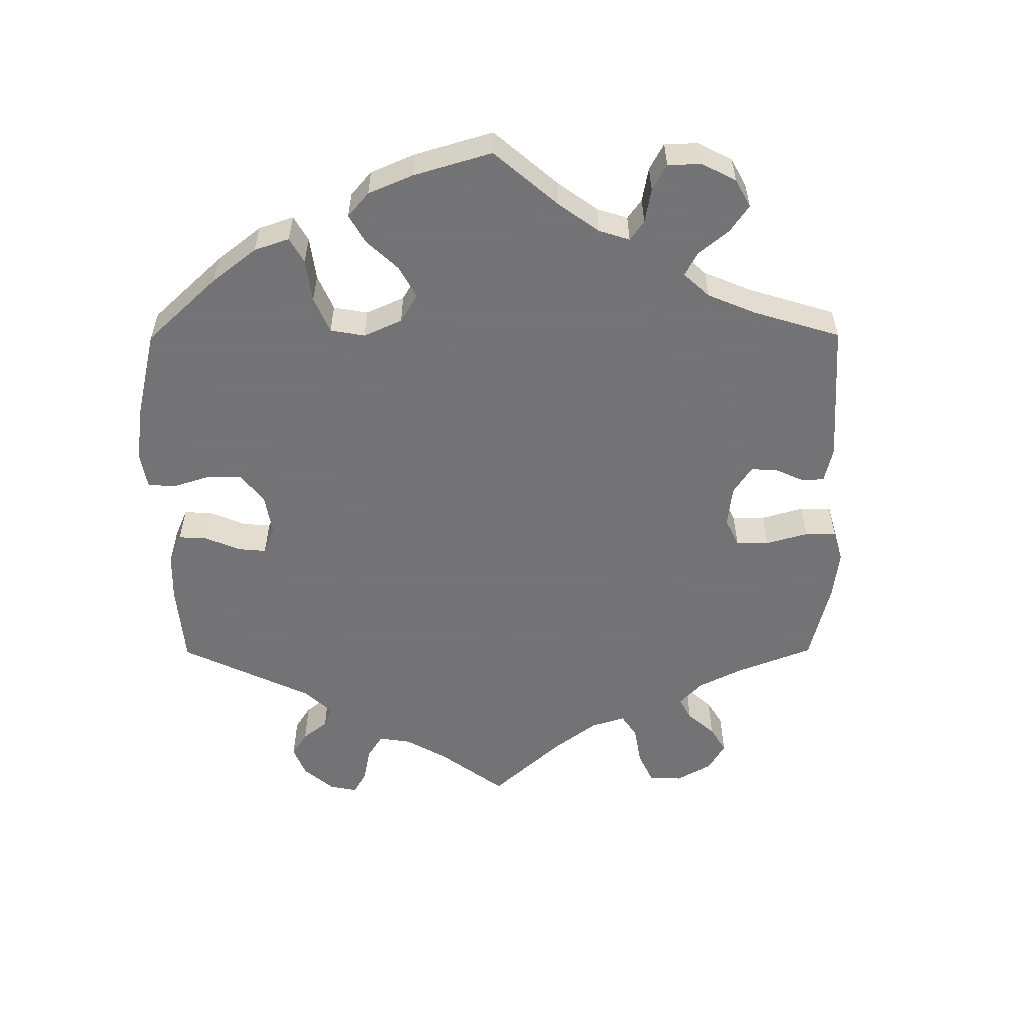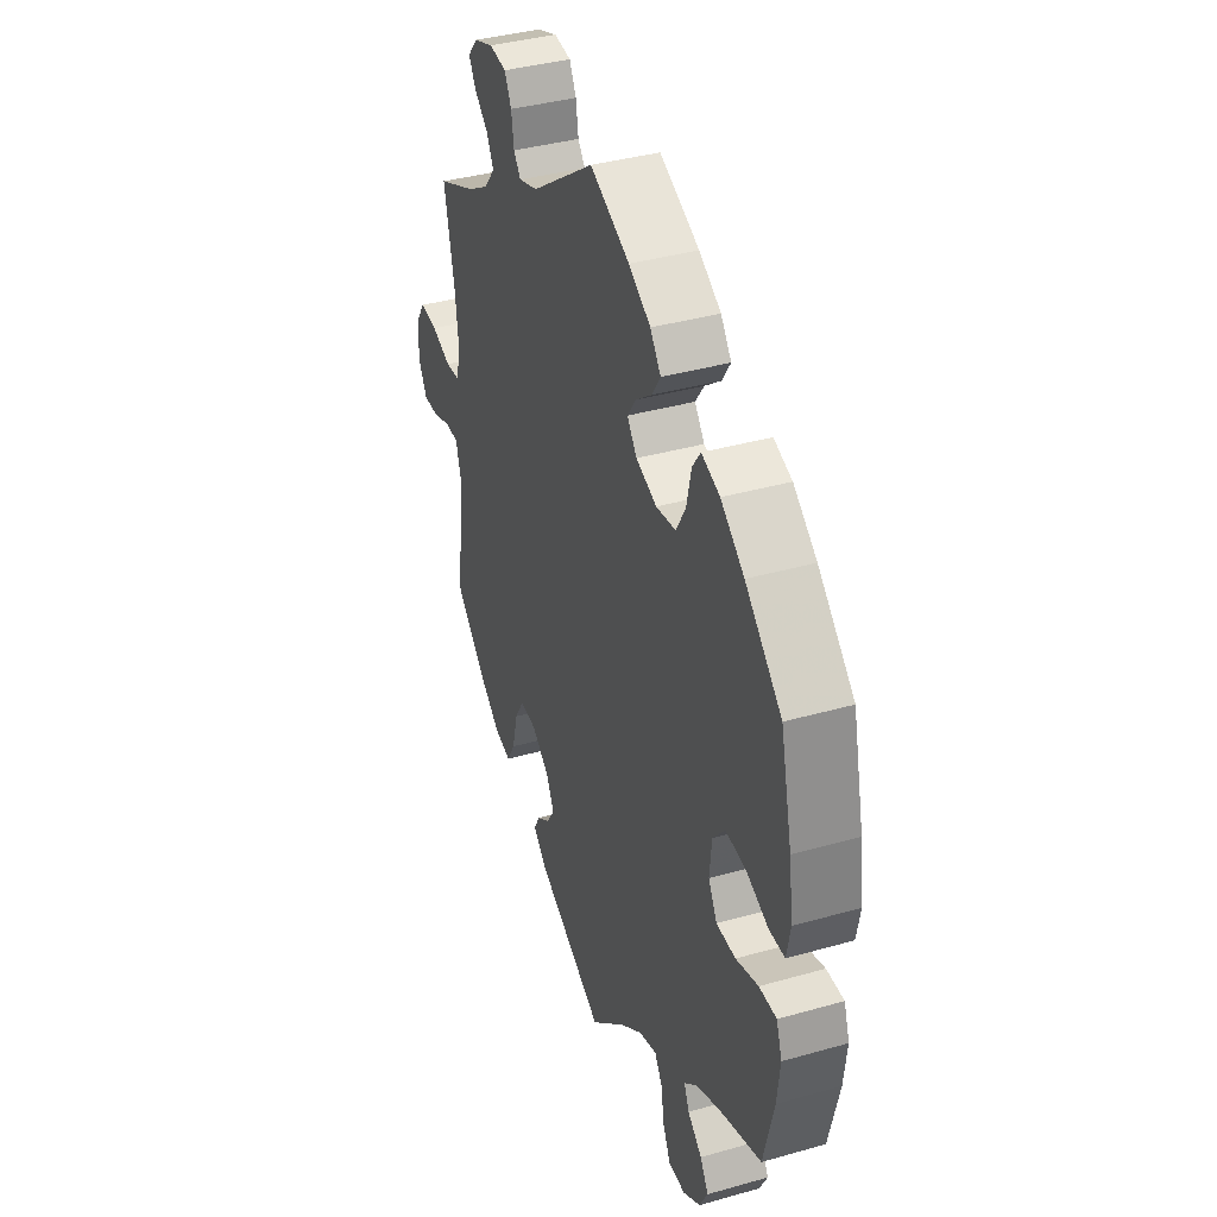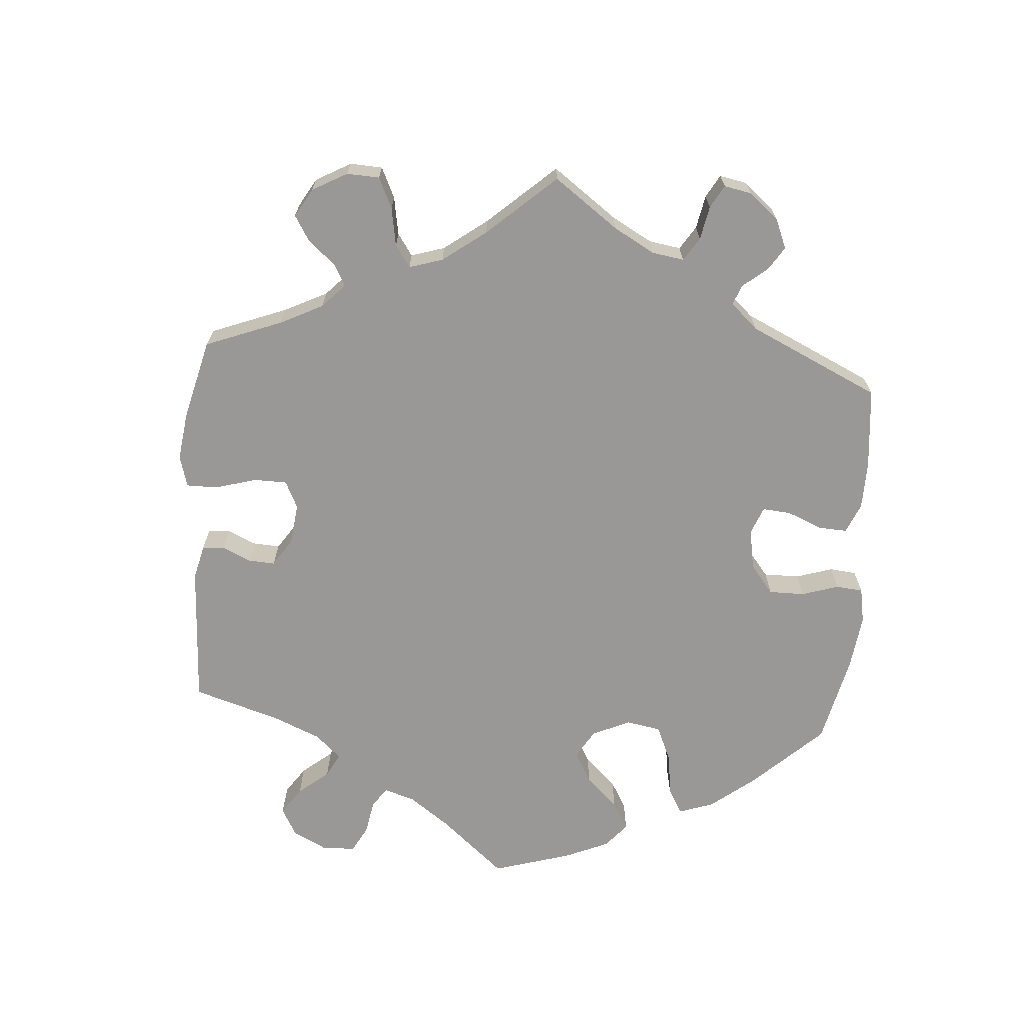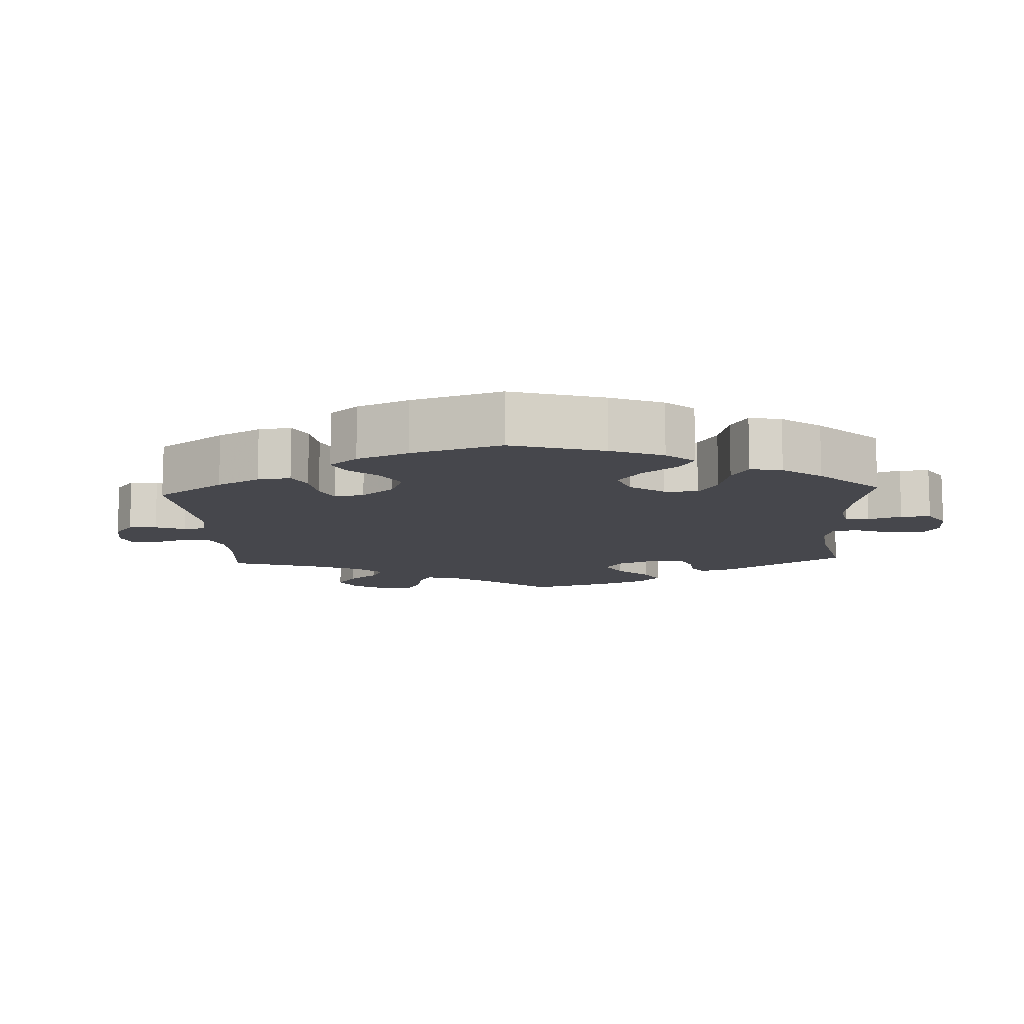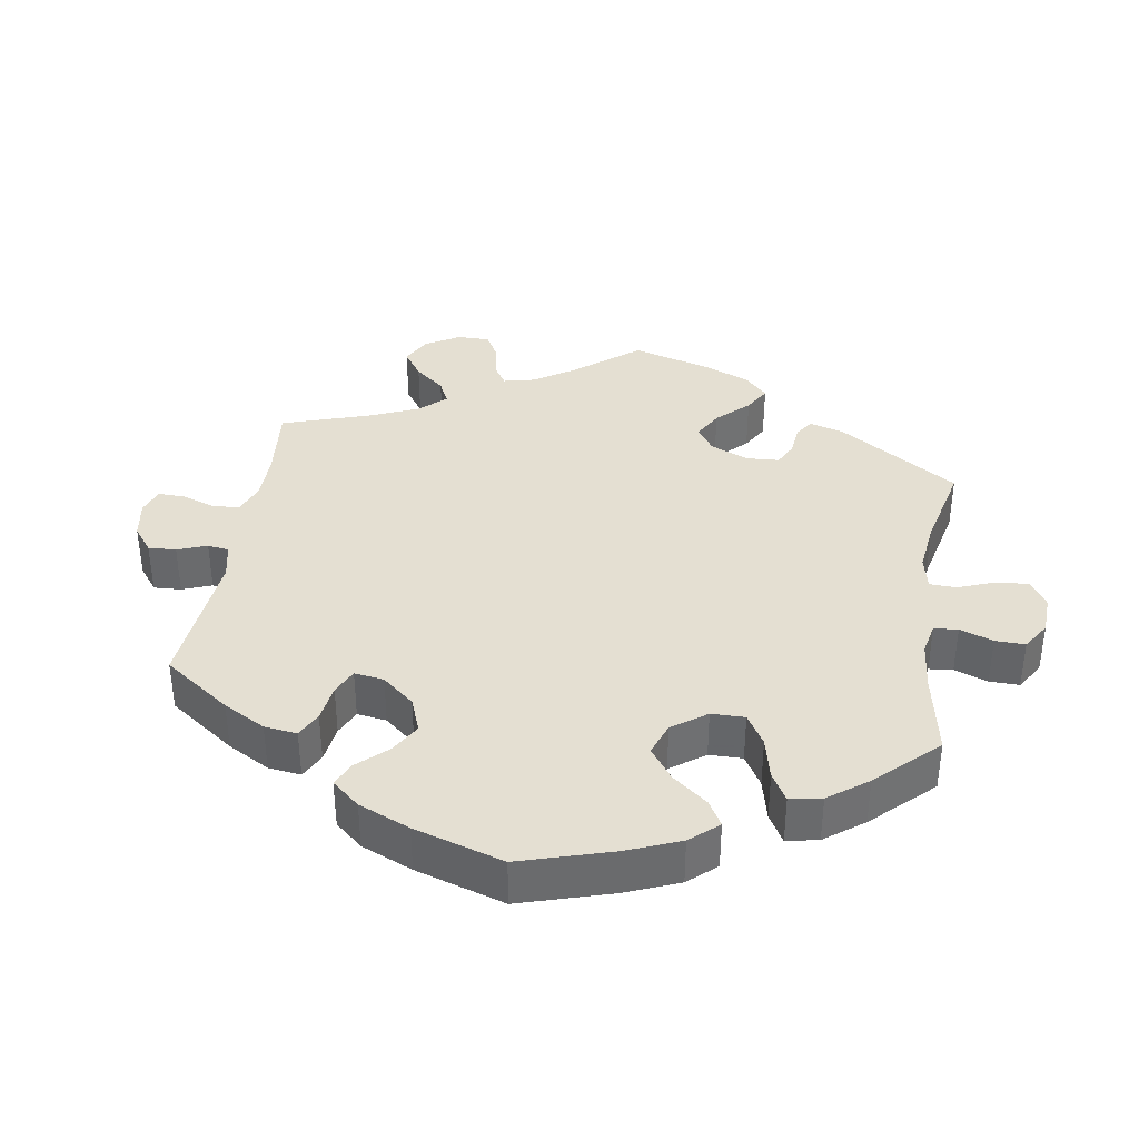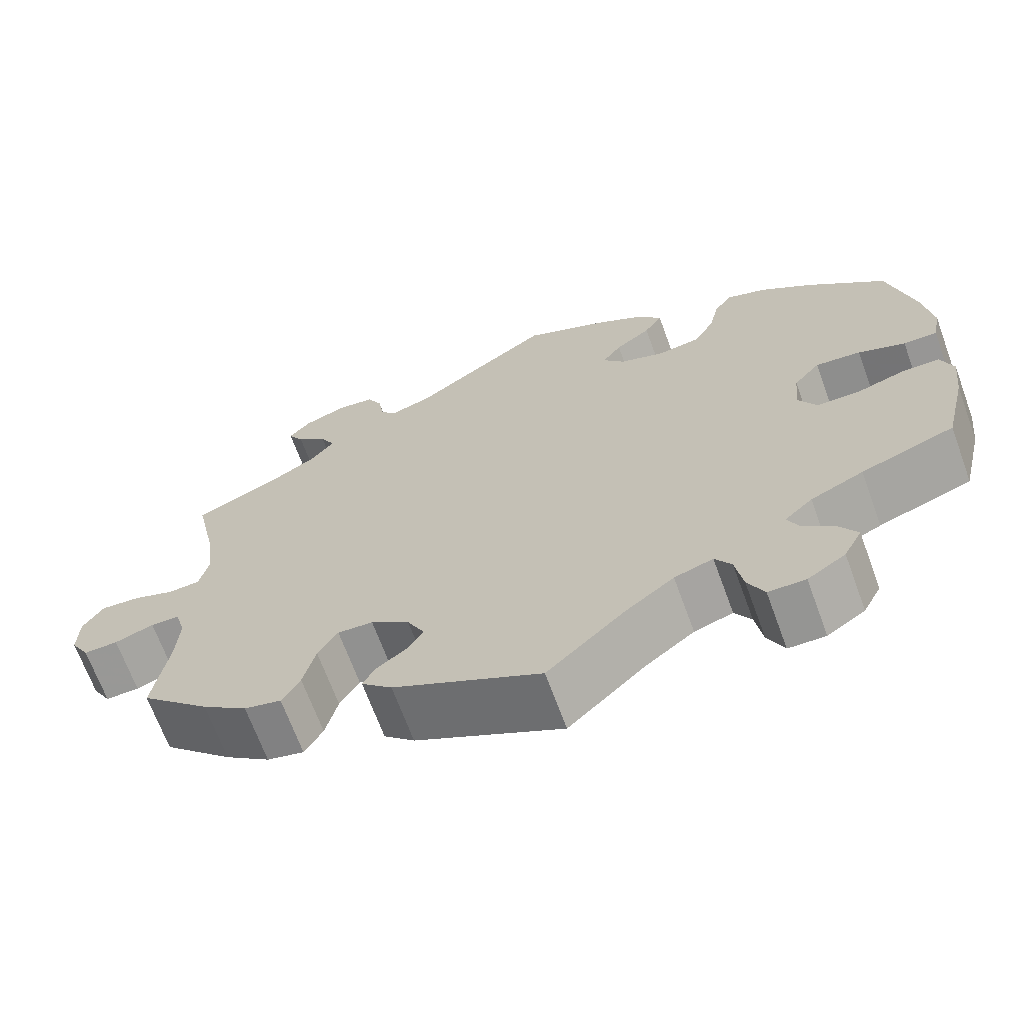
<metadata>
{"format":"obj","ext":"obj","renderer":"f3d","projection":"perspective","resolution":1024,"background":"white","views":[{"elev":-56.0,"azim":120.2,"up":"+Y"},{"elev":38.2,"azim":70.2,"up":"+Z"},{"elev":-68.6,"azim":-64.4,"up":"+Y"},{"elev":-11.0,"azim":63.1,"up":"+Y"},{"elev":37.2,"azim":69.0,"up":"+Y"},{"elev":-67.9,"azim":20.1,"up":"+Z"}]}
</metadata>
<code>
v -0.398 0.07 0.335
v -0.341 0.07 0.369
v -0.312 0.07 0.405
v -0.33 0.07 0.44
v -0.367 0.07 0.472
v -0.386 0.07 0.504
v -0.36 0.07 0.534
v -0.308 0.07 0.553
v -0.263 0.07 0.547
v -0.245 0.07 0.512
v -0.238 0.07 0.468
v -0.219 0.07 0.444
v -0.169 0.07 0.46
v -0.001 0.07 0.578
v 0.104 0.07 0.53
v 0.162 0.07 0.495
v 0.19 0.07 0.458
v 0.168 0.07 0.424
v 0.125 0.07 0.391
v 0.102 0.07 0.358
v 0.128 0.07 0.325
v 0.183 0.07 0.305
v 0.235 0.07 0.313
v 0.26 0.07 0.357
v 0.272 0.07 0.411
v 0.294 0.07 0.442
v 0.342 0.07 0.425
v 0.404 0.07 0.378
v 0.5 0.07 0.289
v 0.531 0.07 0.157
v 0.542 0.07 0.078
v 0.532 0.07 0.027
v 0.491 0.07 0.027
v 0.434 0.07 0.05
v 0.379 0.07 0.056
v 0.347 0.07 0.018
v 0.341 0.07 -0.041
v 0.364 0.07 -0.082
v 0.415 0.07 -0.083
v 0.474 0.07 -0.065
v 0.52 0.07 -0.065
v 0.535 0.07 -0.108
v 0.527 0.07 -0.176
v 0.5 0.07 -0.289
v 0.387 0.07 -0.329
v 0.323 0.07 -0.358
v 0.289 0.07 -0.389
v 0.303 0.07 -0.42
v 0.341 0.07 -0.452
v 0.363 0.07 -0.488
v 0.341 0.07 -0.53
v 0.295 0.07 -0.56
v 0.25 0.07 -0.559
v 0.23 0.07 -0.517
v 0.221 0.07 -0.462
v 0.201 0.07 -0.43
v 0.154 0.07 -0.445
v 0.095 0.07 -0.49
v 0.001 0.07 -0.578
v -0.178 0.07 -0.487
v -0.215 0.07 -0.452
v -0.201 0.07 -0.424
v -0.165 0.07 -0.398
v -0.144 0.07 -0.366
v -0.165 0.07 -0.324
v -0.212 0.07 -0.289
v -0.255 0.07 -0.286
v -0.279 0.07 -0.326
v -0.294 0.07 -0.386
v -0.316 0.07 -0.424
v -0.361 0.07 -0.413
v -0.416 0.07 -0.371
v -0.501 0.07 -0.289
v -0.483 0.07 -0.174
v -0.479 0.07 -0.106
v -0.492 0.07 -0.062
v -0.527 0.07 -0.061
v -0.575 0.07 -0.078
v -0.617 0.07 -0.079
v -0.64 0.07 -0.039
v -0.639 0.07 0.018
v -0.614 0.07 0.057
v -0.566 0.07 0.053
v -0.514 0.07 0.034
v -0.476 0.07 0.037
v -0.465 0.07 0.086
v -0.474 0.07 0.162
v -0.501 0.07 0.289
v -0.398 0 0.335
v -0.341 0 0.369
v -0.312 0 0.405
v -0.33 0 0.44
v -0.367 0 0.472
v -0.386 0 0.504
v -0.36 0 0.534
v -0.308 0 0.553
v -0.263 0 0.547
v -0.245 0 0.512
v -0.238 0 0.468
v -0.219 0 0.444
v -0.169 0 0.46
v -0.001 0 0.578
v 0.104 0 0.53
v 0.162 0 0.495
v 0.19 0 0.458
v 0.168 0 0.424
v 0.125 0 0.391
v 0.102 0 0.358
v 0.128 0 0.325
v 0.183 0 0.305
v 0.235 0 0.313
v 0.26 0 0.357
v 0.272 0 0.411
v 0.294 0 0.442
v 0.342 0 0.425
v 0.404 0 0.378
v 0.5 0 0.289
v 0.531 0 0.157
v 0.542 0 0.078
v 0.532 0 0.027
v 0.491 0 0.027
v 0.434 0 0.05
v 0.379 0 0.056
v 0.347 0 0.018
v 0.341 0 -0.041
v 0.364 0 -0.082
v 0.415 0 -0.083
v 0.474 0 -0.065
v 0.52 0 -0.065
v 0.535 0 -0.108
v 0.527 0 -0.176
v 0.5 0 -0.289
v 0.387 0 -0.329
v 0.323 0 -0.358
v 0.289 0 -0.389
v 0.303 0 -0.42
v 0.341 0 -0.452
v 0.363 0 -0.488
v 0.341 0 -0.53
v 0.295 0 -0.56
v 0.25 0 -0.559
v 0.23 0 -0.517
v 0.221 0 -0.462
v 0.201 0 -0.43
v 0.154 0 -0.445
v 0.095 0 -0.49
v 0.001 0 -0.578
v -0.178 0 -0.487
v -0.215 0 -0.452
v -0.201 0 -0.424
v -0.165 0 -0.398
v -0.144 0 -0.366
v -0.165 0 -0.324
v -0.212 0 -0.289
v -0.255 0 -0.286
v -0.279 0 -0.326
v -0.294 0 -0.386
v -0.316 0 -0.424
v -0.361 0 -0.413
v -0.416 0 -0.371
v -0.501 0 -0.289
v -0.483 0 -0.174
v -0.479 0 -0.106
v -0.492 0 -0.062
v -0.527 0 -0.061
v -0.575 0 -0.078
v -0.617 0 -0.079
v -0.64 0 -0.039
v -0.639 0 0.018
v -0.614 0 0.057
v -0.566 0 0.053
v -0.514 0 0.034
v -0.476 0 0.037
v -0.465 0 0.086
v -0.474 0 0.162
v -0.501 0 0.289
f 87 88 1
f 86 87 1 2
f 85 86 2 3
f 81 82 83 84
f 81 84 85
f 80 81 85
f 77 78 79 80
f 76 77 80 85
f 75 76 85 3
f 71 72 73 74
f 71 74 75 3
f 68 69 70 71
f 67 68 71 3
f 60 61 62 63
f 58 59 60 63
f 57 58 63 64
f 56 57 64 65
f 52 53 54 55
f 52 55 56
f 51 52 56
f 48 49 50 51
f 47 48 51 56
f 46 47 56 65
f 42 43 44 45
f 39 40 41 42
f 38 39 42 45
f 37 38 45 46
f 31 32 33 34
f 31 34 35
f 30 31 35
f 29 30 35
f 28 29 35 36
f 24 25 26 27
f 23 24 27 28
f 16 17 18 19
f 16 19 20
f 13 14 15 16
f 12 13 16 20
f 8 9 10 11
f 8 11 12
f 7 8 12
f 4 5 6 7
f 3 4 7 12
f 66 67 3 12
f 37 46 65 66
f 36 37 66 12
f 23 28 36
f 22 23 36
f 21 22 36 12
f 12 20 21
f 89 176 175
f 90 89 175 174
f 91 90 174 173
f 172 171 170 169
f 173 172 169
f 173 169 168
f 168 167 166 165
f 173 168 165 164
f 91 173 164 163
f 162 161 160 159
f 91 163 162 159
f 159 158 157 156
f 91 159 156 155
f 151 150 149 148
f 151 148 147 146
f 152 151 146 145
f 153 152 145 144
f 143 142 141 140
f 144 143 140
f 144 140 139
f 139 138 137 136
f 144 139 136 135
f 153 144 135 134
f 133 132 131 130
f 130 129 128 127
f 133 130 127 126
f 134 133 126 125
f 122 121 120 119
f 123 122 119
f 123 119 118
f 123 118 117
f 124 123 117 116
f 115 114 113 112
f 116 115 112 111
f 107 106 105 104
f 108 107 104
f 104 103 102 101
f 108 104 101 100
f 99 98 97 96
f 100 99 96
f 100 96 95
f 95 94 93 92
f 100 95 92 91
f 100 91 155 154
f 154 153 134 125
f 100 154 125 124
f 124 116 111
f 124 111 110
f 100 124 110 109
f 109 108 100
f 1 89 90 2
f 2 90 91 3
f 3 91 92 4
f 4 92 93 5
f 5 93 94 6
f 6 94 95 7
f 7 95 96 8
f 8 96 97 9
f 9 97 98 10
f 10 98 99 11
f 11 99 100 12
f 12 100 101 13
f 13 101 102 14
f 14 102 103 15
f 15 103 104 16
f 16 104 105 17
f 17 105 106 18
f 18 106 107 19
f 19 107 108 20
f 20 108 109 21
f 21 109 110 22
f 22 110 111 23
f 23 111 112 24
f 24 112 113 25
f 25 113 114 26
f 26 114 115 27
f 27 115 116 28
f 28 116 117 29
f 29 117 118 30
f 30 118 119 31
f 31 119 120 32
f 32 120 121 33
f 33 121 122 34
f 34 122 123 35
f 35 123 124 36
f 36 124 125 37
f 37 125 126 38
f 38 126 127 39
f 39 127 128 40
f 40 128 129 41
f 41 129 130 42
f 42 130 131 43
f 43 131 132 44
f 44 132 133 45
f 45 133 134 46
f 46 134 135 47
f 47 135 136 48
f 48 136 137 49
f 49 137 138 50
f 50 138 139 51
f 51 139 140 52
f 52 140 141 53
f 53 141 142 54
f 54 142 143 55
f 55 143 144 56
f 56 144 145 57
f 57 145 146 58
f 58 146 147 59
f 59 147 148 60
f 60 148 149 61
f 61 149 150 62
f 62 150 151 63
f 63 151 152 64
f 64 152 153 65
f 65 153 154 66
f 66 154 155 67
f 67 155 156 68
f 68 156 157 69
f 69 157 158 70
f 70 158 159 71
f 71 159 160 72
f 72 160 161 73
f 73 161 162 74
f 74 162 163 75
f 75 163 164 76
f 76 164 165 77
f 77 165 166 78
f 78 166 167 79
f 79 167 168 80
f 80 168 169 81
f 81 169 170 82
f 82 170 171 83
f 83 171 172 84
f 84 172 173 85
f 85 173 174 86
f 86 174 175 87
f 87 175 176 88
f 88 176 89 1

</code>
